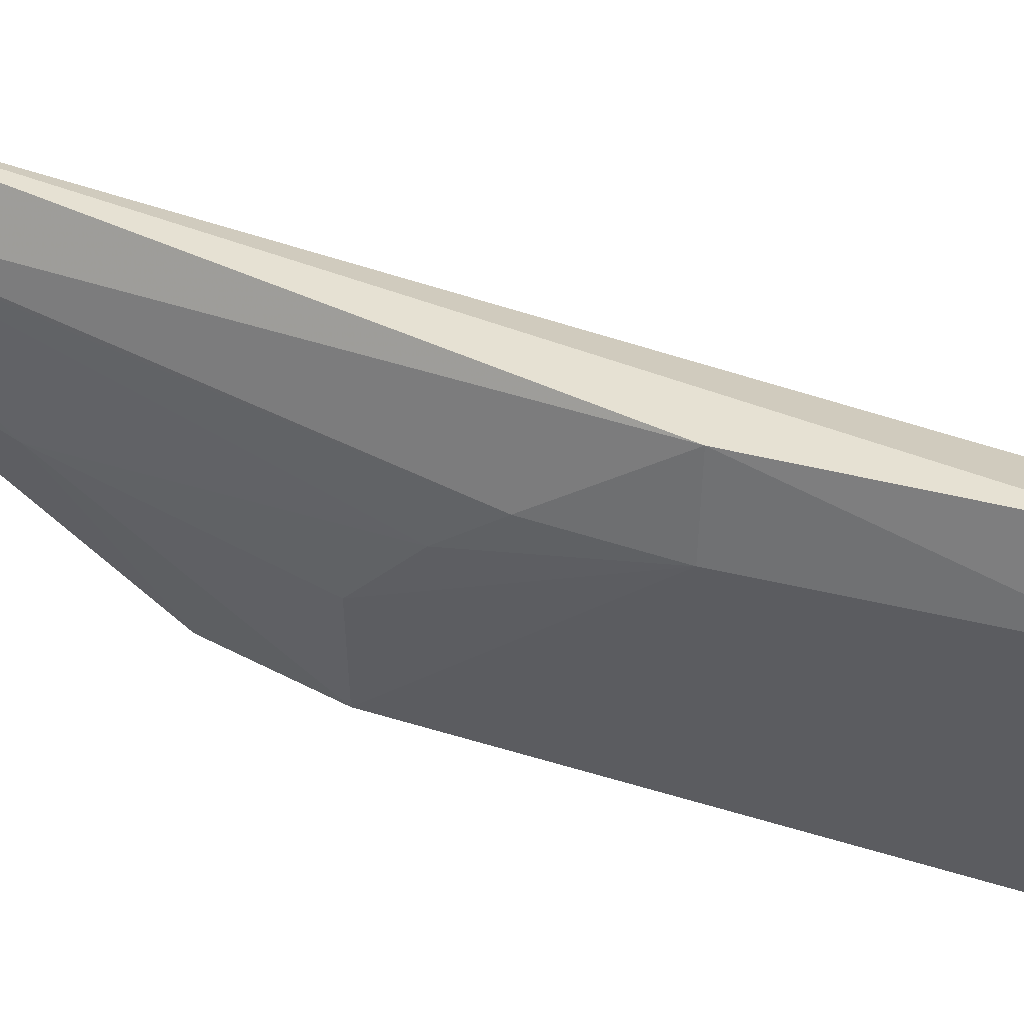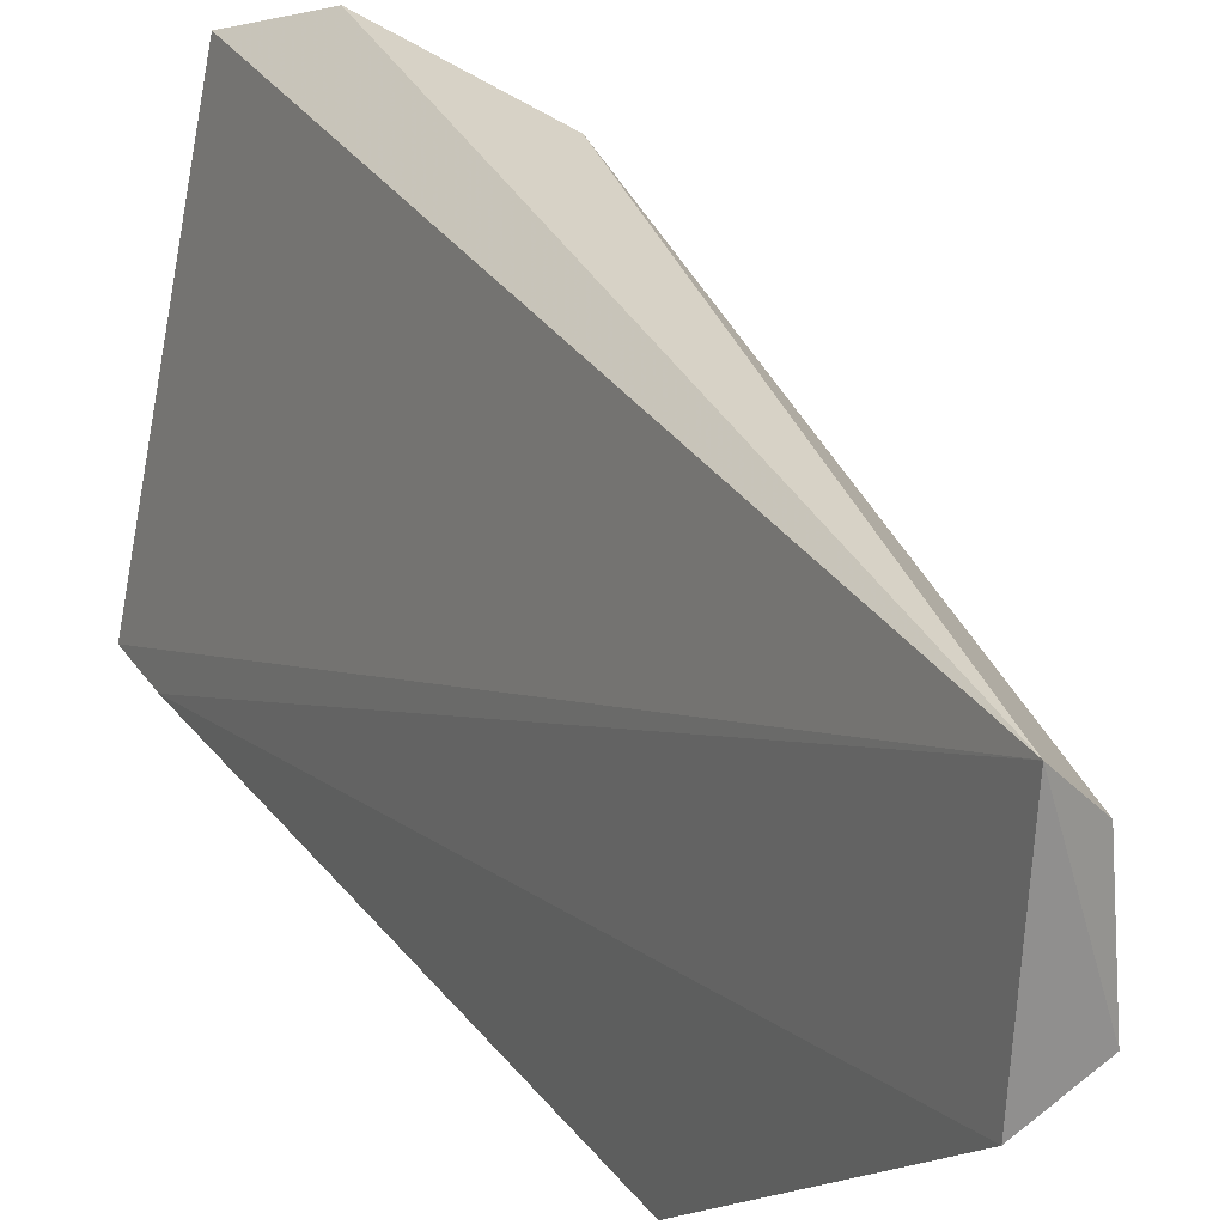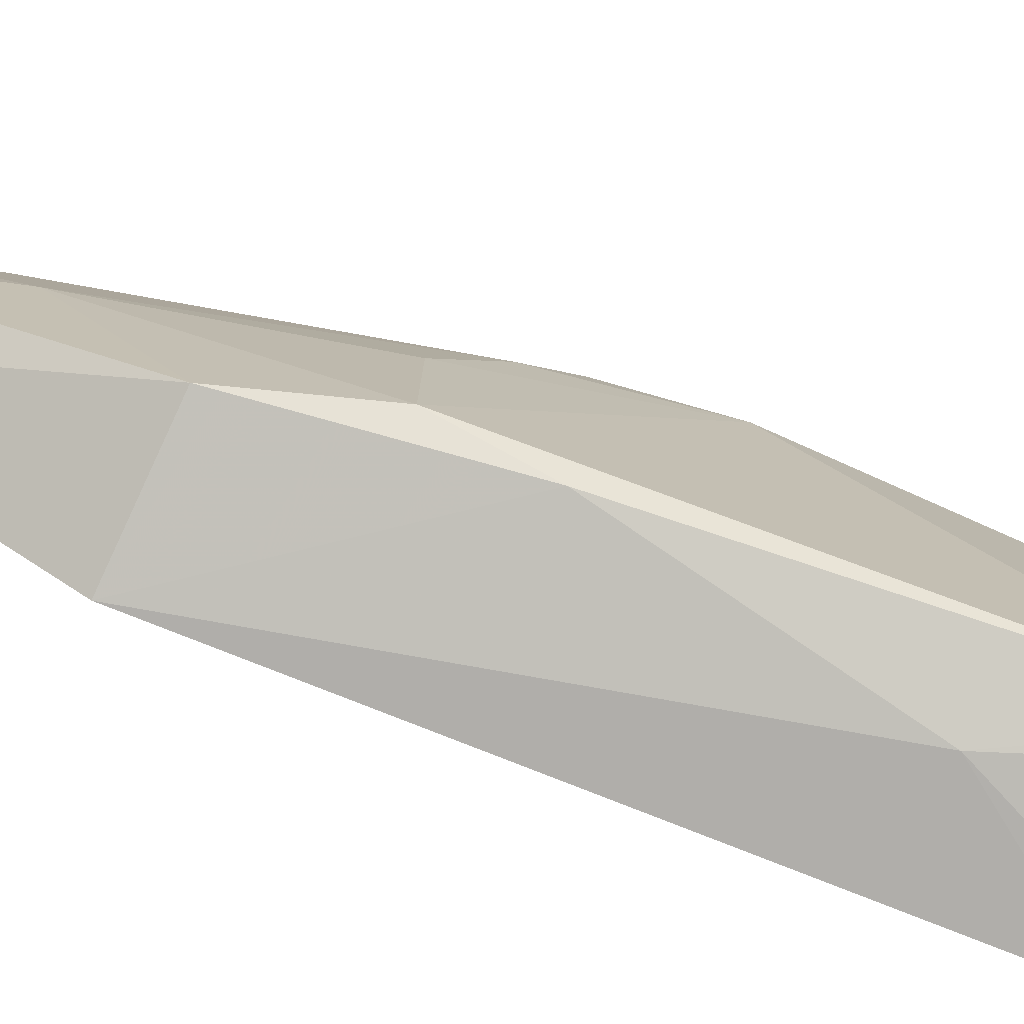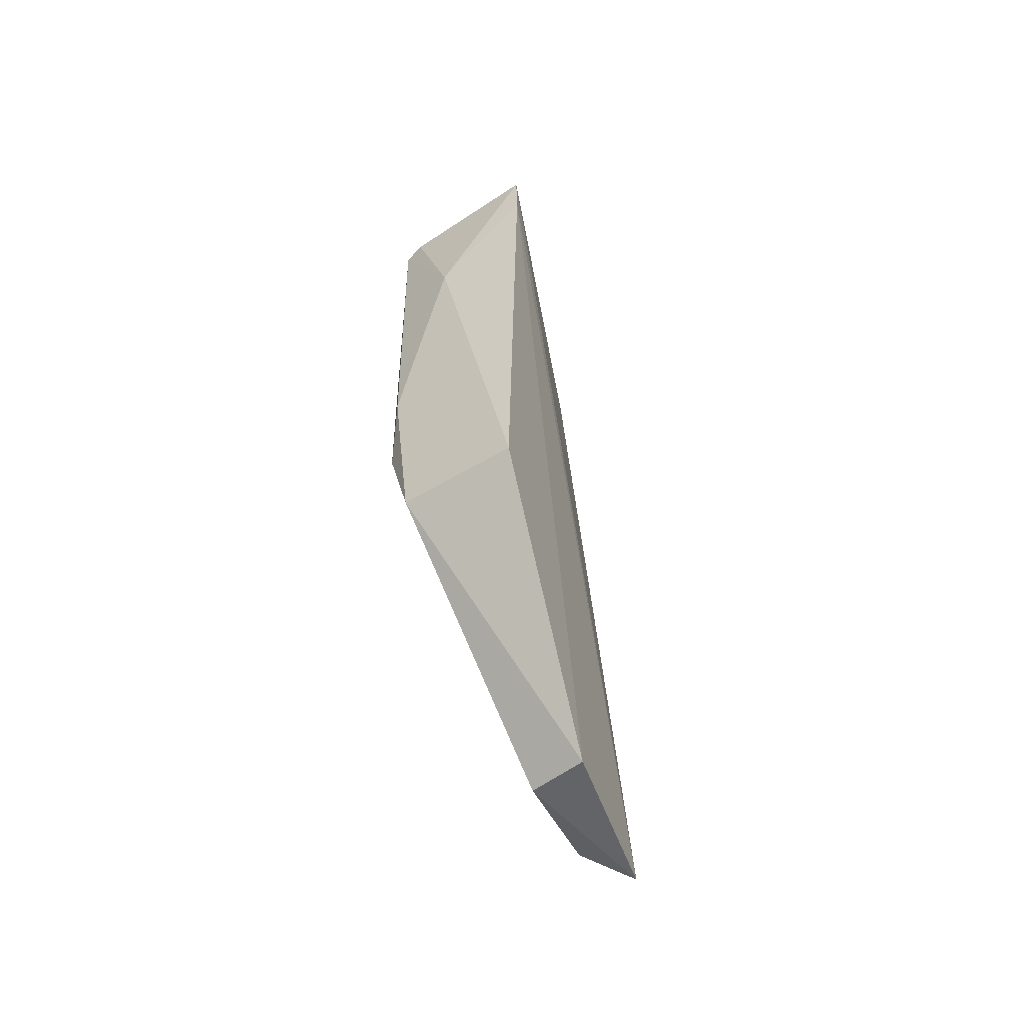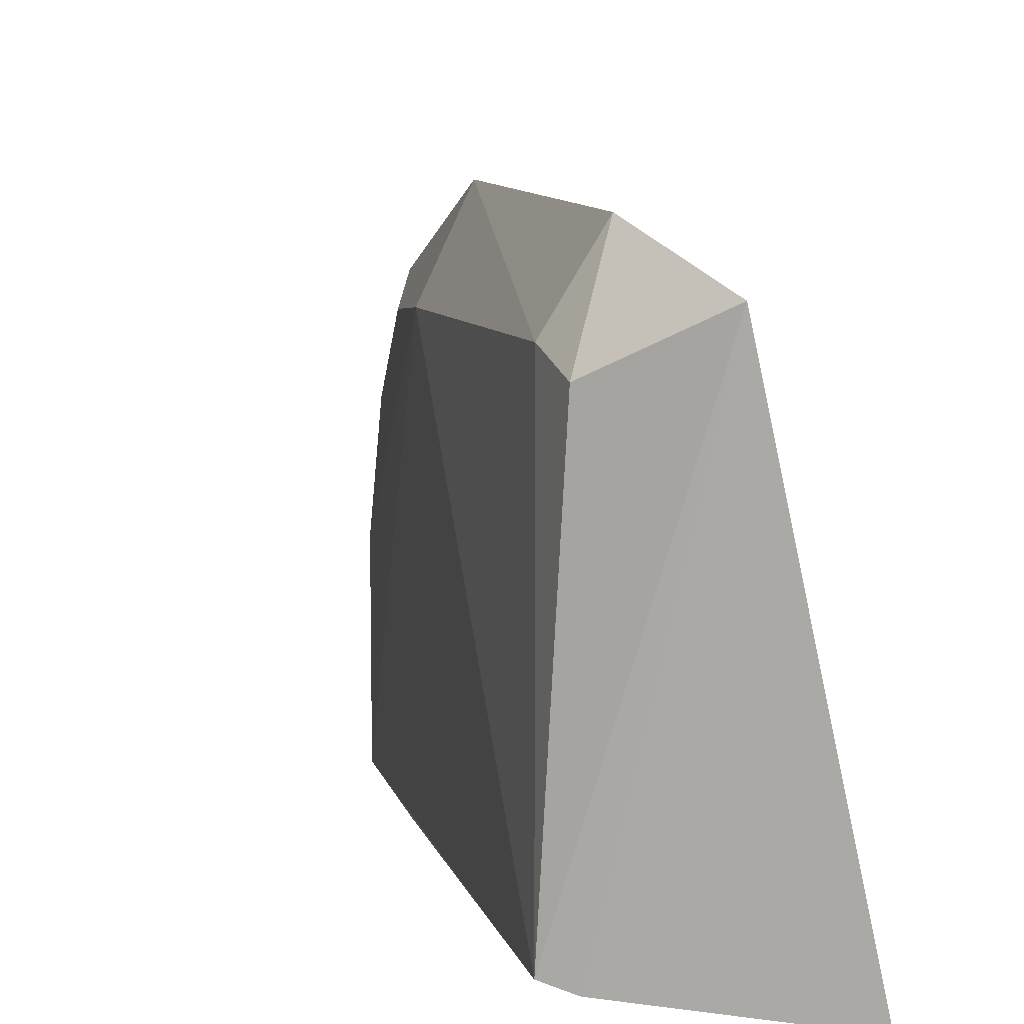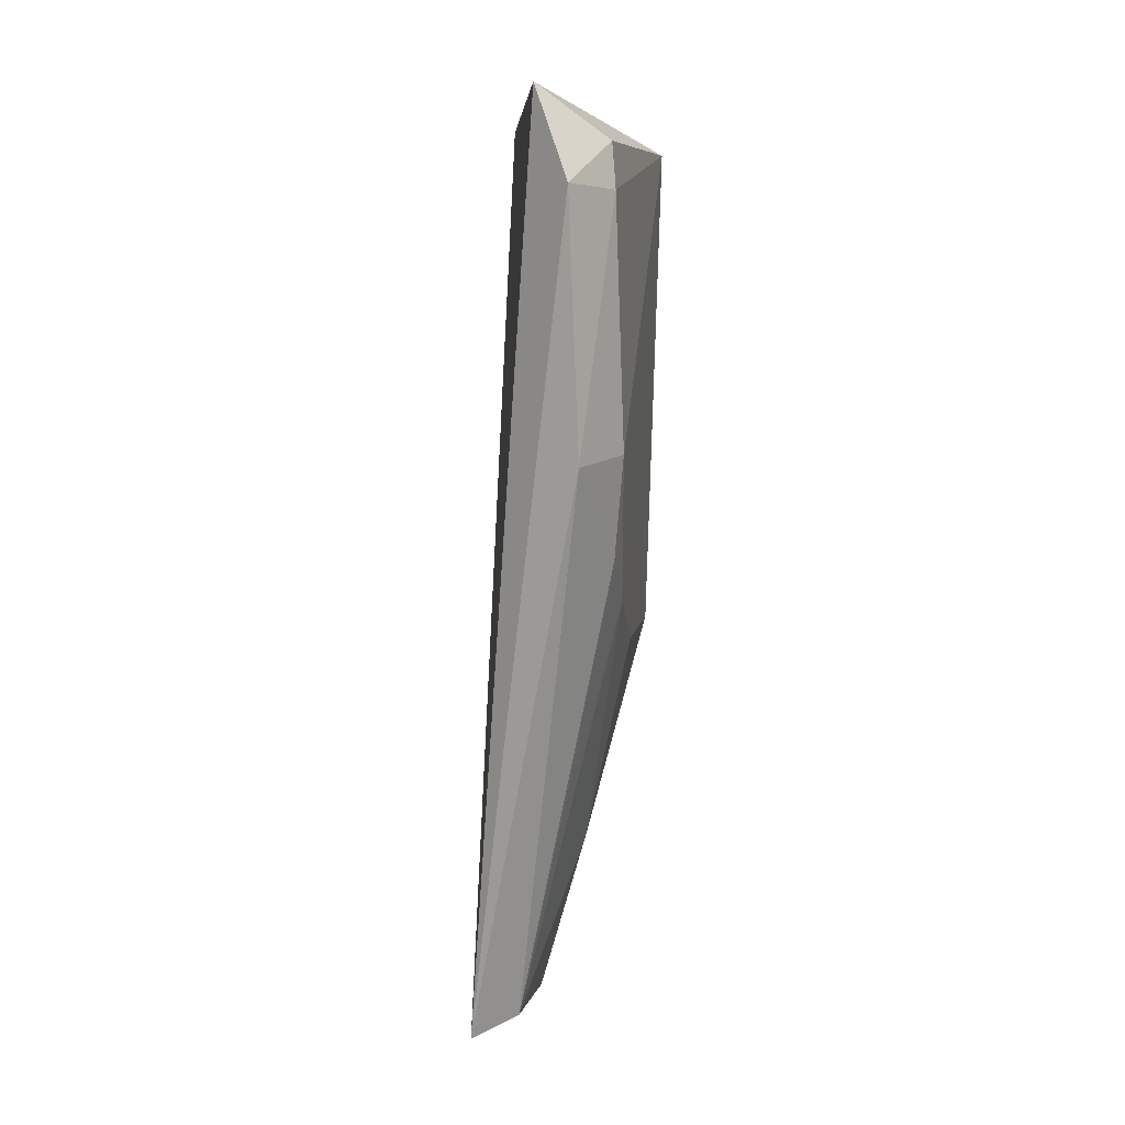
<metadata>
{"format":"obj","ext":"obj","renderer":"f3d","projection":"perspective","resolution":1024,"background":"white","views":[{"elev":59.7,"azim":106.2,"up":"+Z"},{"elev":23.2,"azim":-28.5,"up":"+Z"},{"elev":-77.4,"azim":67.2,"up":"+Z"},{"elev":-53.9,"azim":-156.8,"up":"+Y"},{"elev":10.1,"azim":167.2,"up":"+Z"},{"elev":8.1,"azim":9.0,"up":"+Y"}]}
</metadata>
<code>
v 0.04845 0.1219 0.03745
v 0.05136 0.08972 0.02977
v 0.05273 0.126 0.005878
v 0.0378 0.1286 0.003152
v 0.03847 0.04561 0.03065
v 0.04511 0.1302 0.03461
v 0.05167 0.1215 0.03205
v 0.04931 0.09851 0.03697
v 0.04833 0.07021 0.002172
v 0.05093 0.1268 0.005278
v 0.05231 0.09915 0.03096
v 0.05119 0.1256 0.03092
v 0.0423 0.04676 0.02708
v 0.03734 0.0698 8.958e-05
v 0.0505 0.08845 0.002791
v 0.05119 0.08053 0.01643
v 0.03756 0.04578 0.01598
v 0.04594 0.1109 0.002366
v 0.04699 0.06117 0.01656
v 0.05115 0.08046 0.003929
v 0.05143 0.08539 0.02467
v 0.03754 0.1226 0.002757
v 0.04284 0.04641 0.01802
v 0.04652 0.06632 0.02793
f 6 5 1
f 6 4 5
f 8 1 5
f 8 7 1
f 10 6 3
f 10 4 6
f 11 3 7
f 11 8 2
f 11 7 8
f 12 6 1
f 12 1 7
f 12 7 3
f 12 3 6
f 13 8 5
f 13 2 8
f 15 9 14
f 17 14 9
f 18 10 3
f 18 3 15
f 18 4 10
f 18 15 14
f 20 9 15
f 20 15 3
f 20 3 11
f 20 11 16
f 20 19 9
f 20 16 19
f 21 16 11
f 21 11 2
f 21 19 16
f 21 13 19
f 22 17 5
f 22 5 4
f 22 14 17
f 22 18 14
f 22 4 18
f 23 13 5
f 23 5 17
f 23 17 9
f 23 19 13
f 23 9 19
f 24 21 2
f 24 2 13
f 24 13 21

</code>
